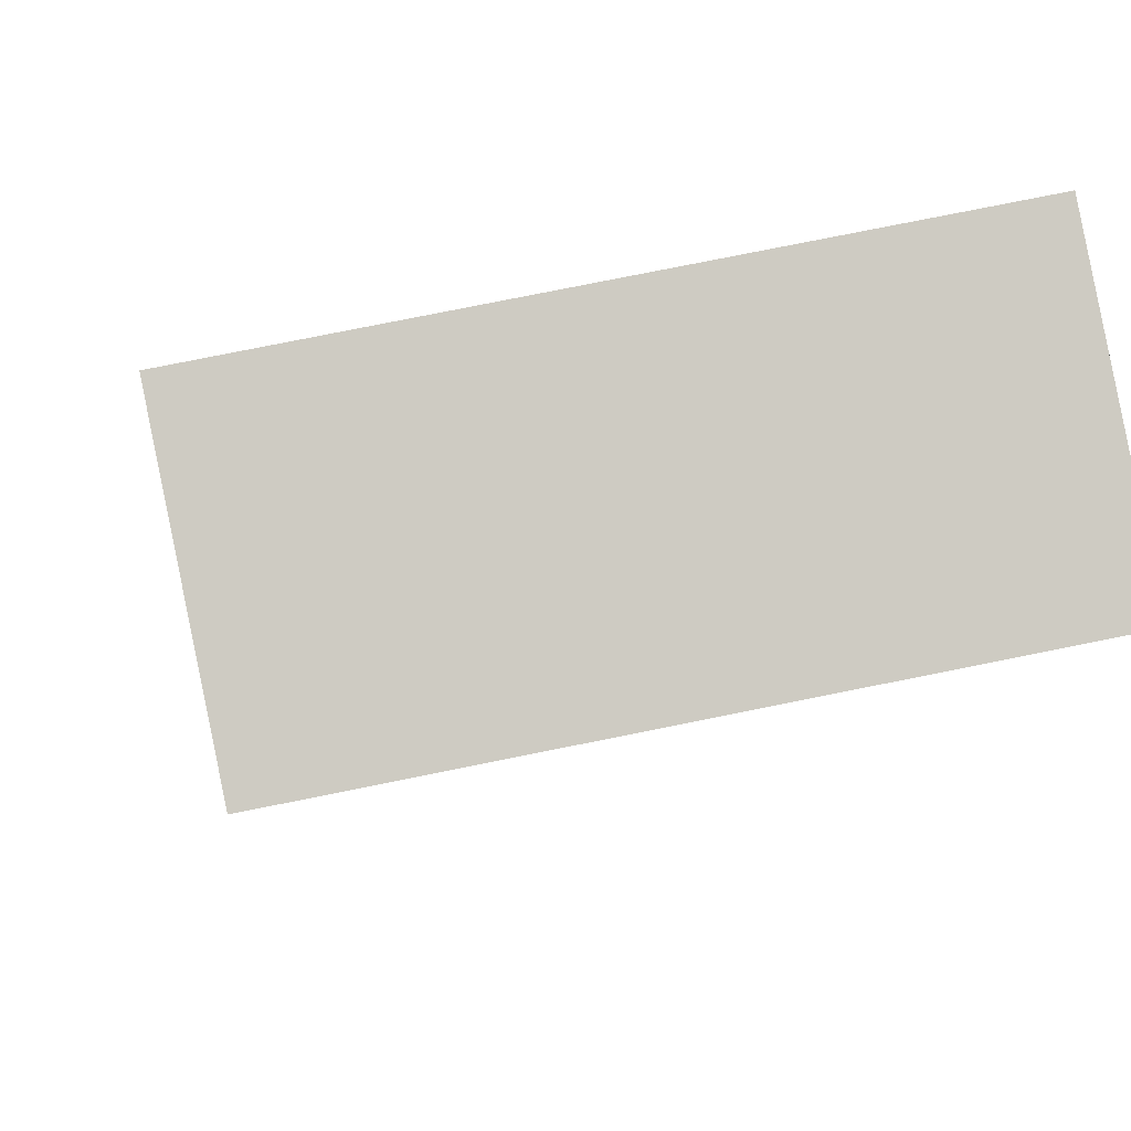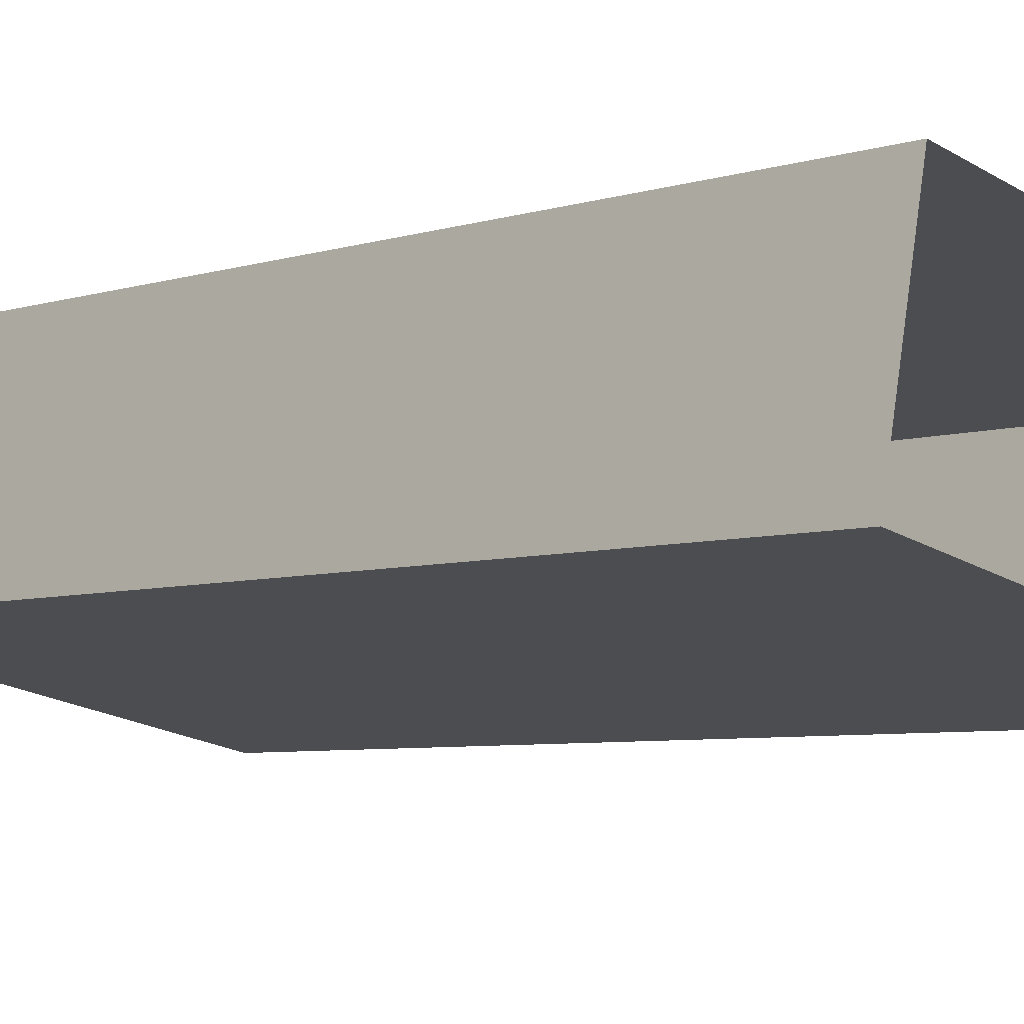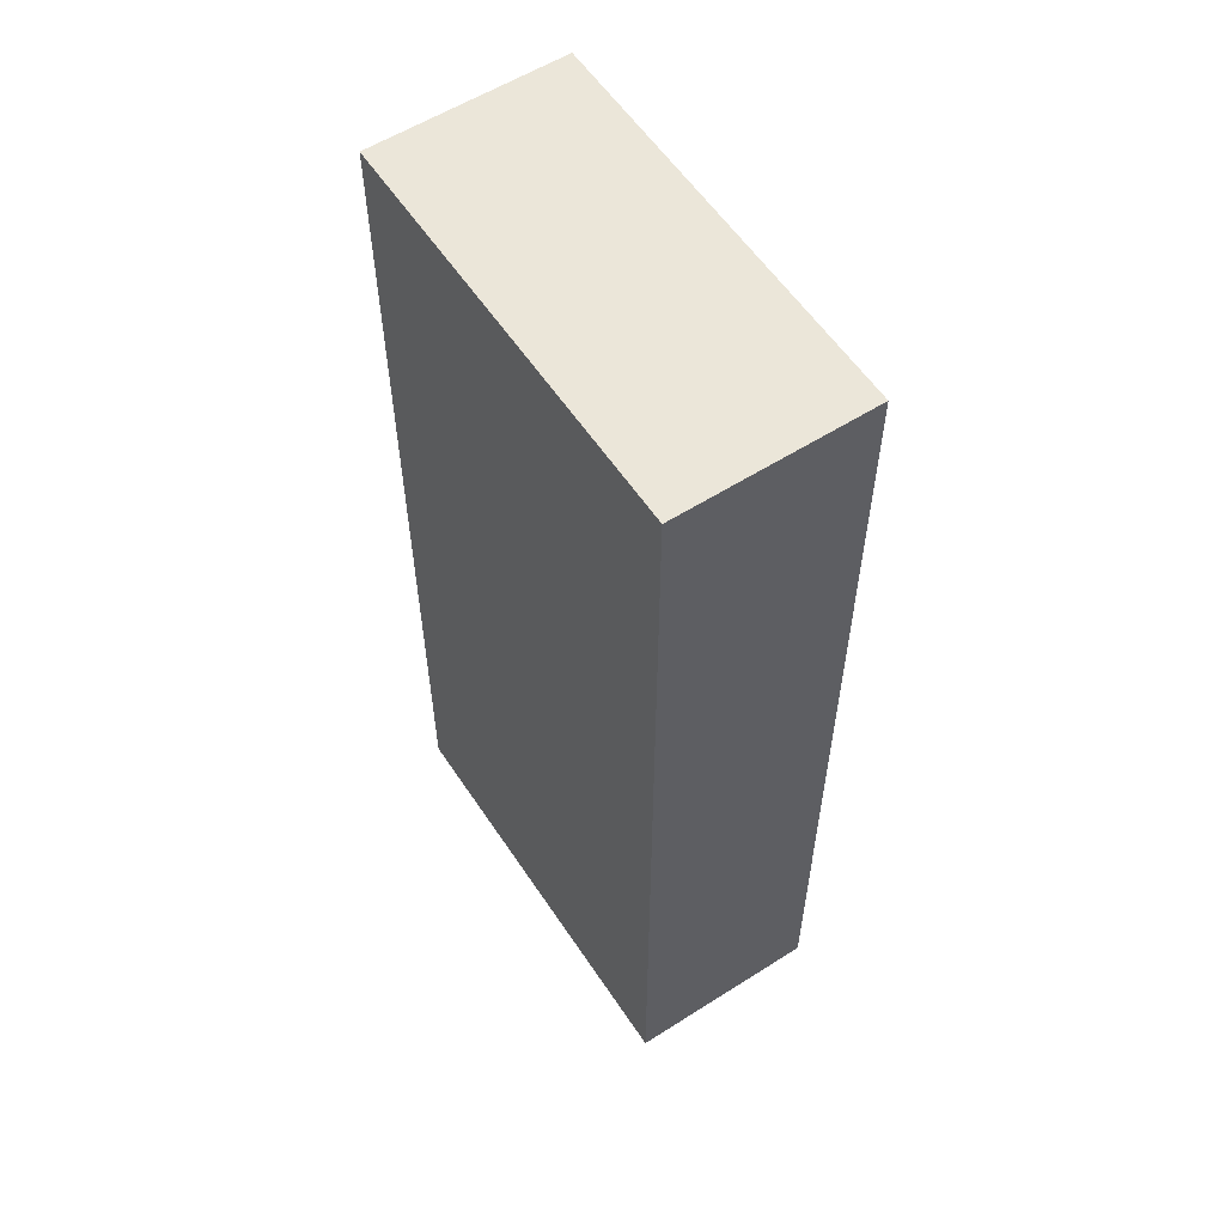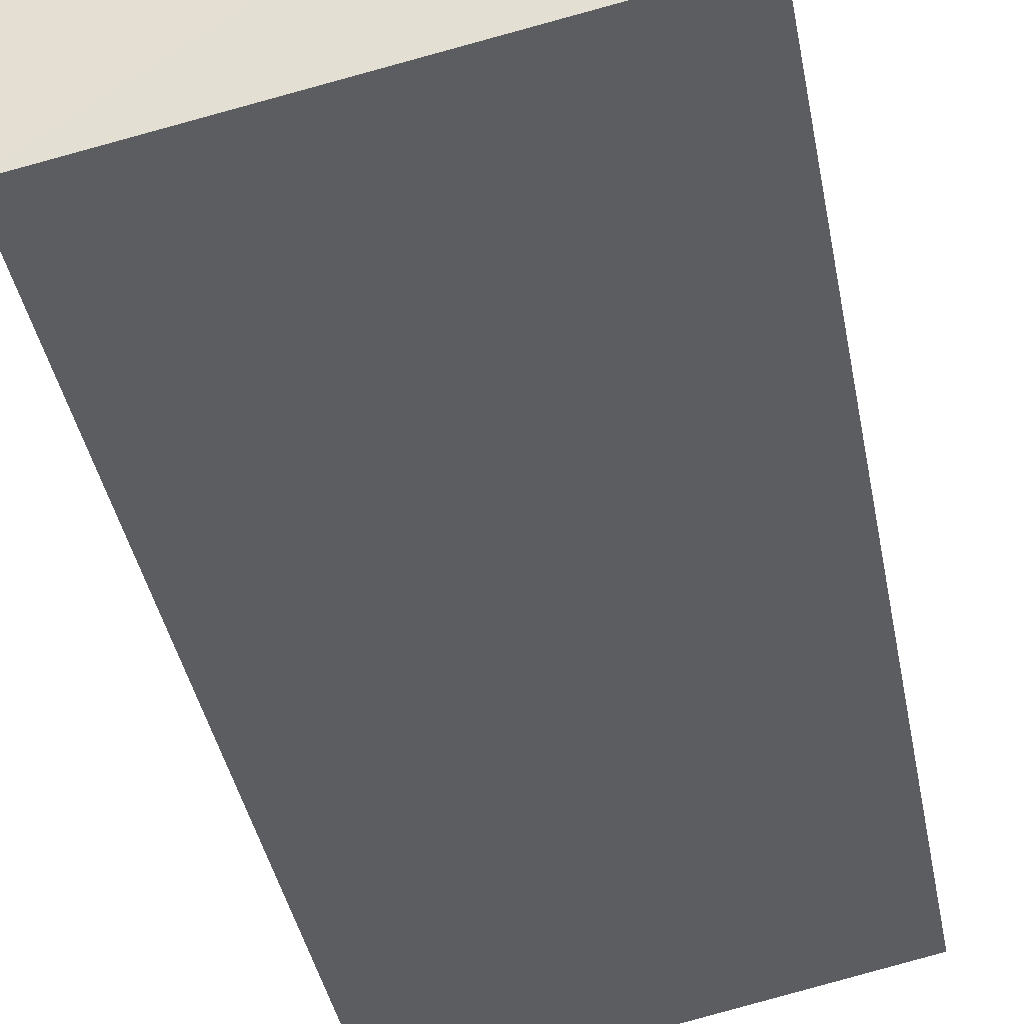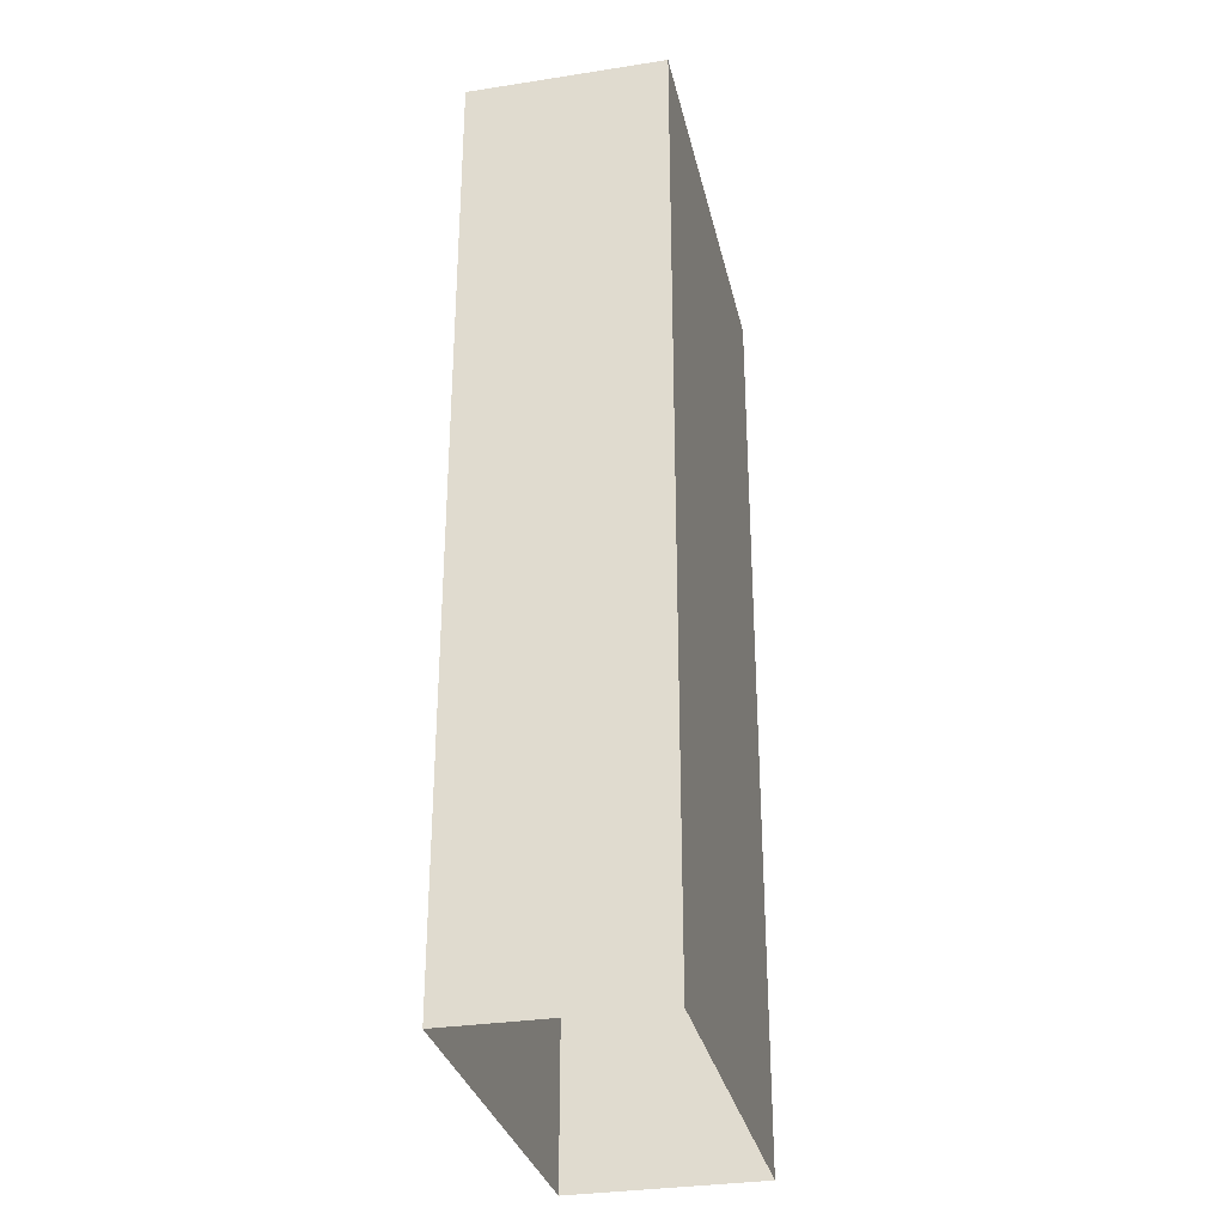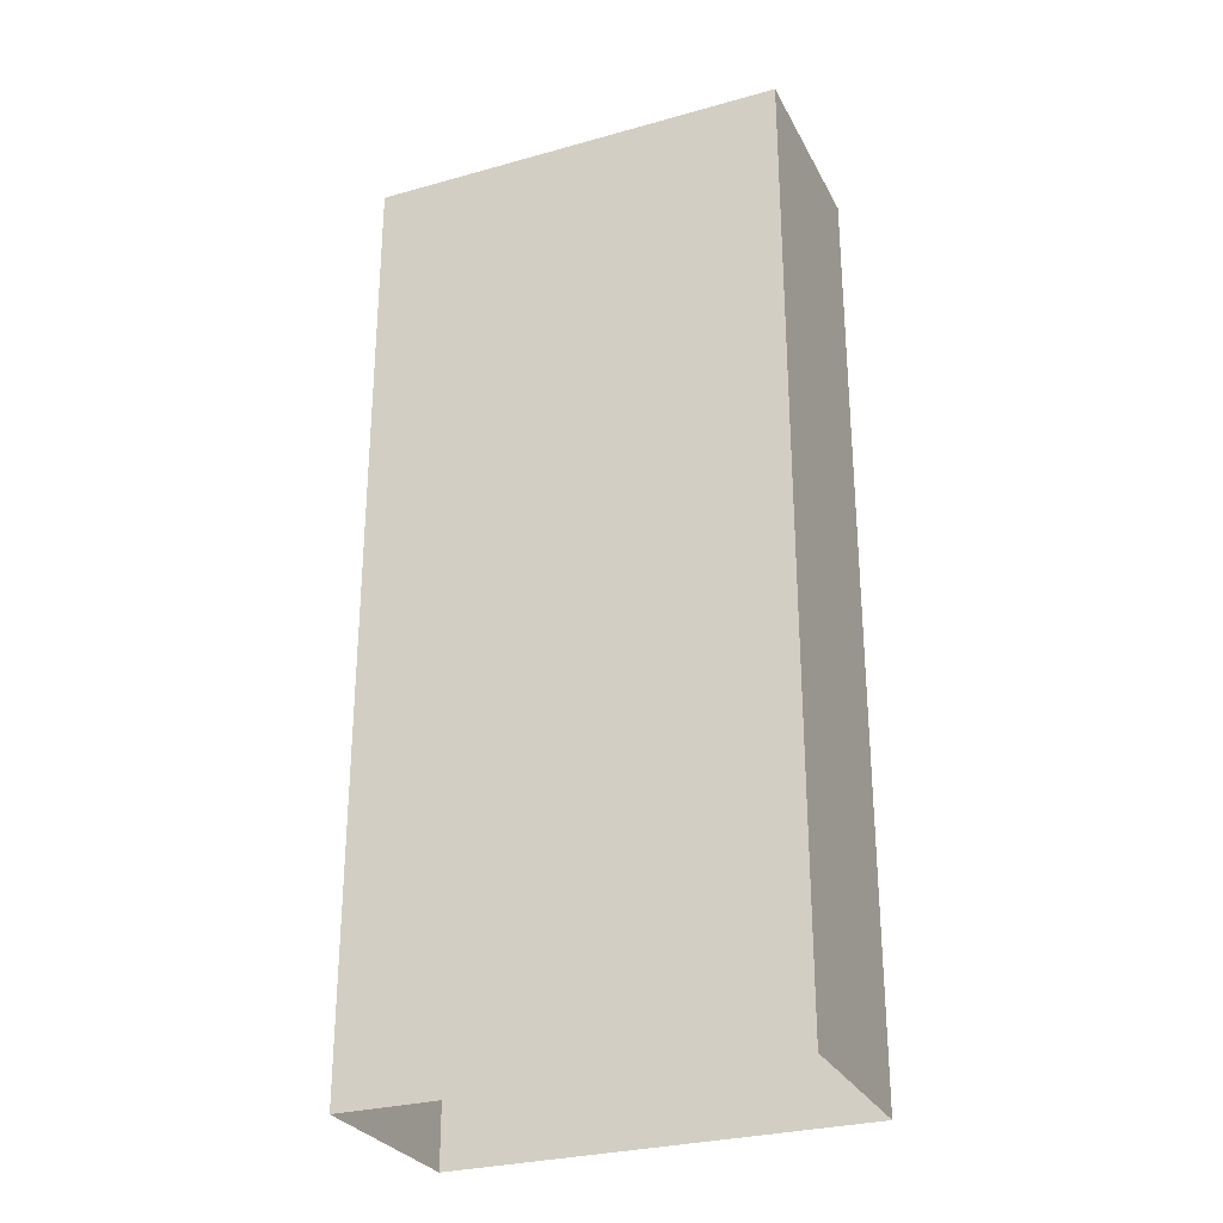
<metadata>
{"format":"obj","ext":"obj","renderer":"f3d","projection":"perspective","resolution":1024,"background":"white","views":[{"elev":-3.8,"azim":-4.9,"up":"+Y"},{"elev":-5.5,"azim":135.2,"up":"+Y"},{"elev":57.5,"azim":68.2,"up":"+Z"},{"elev":-38.9,"azim":10.5,"up":"+Y"},{"elev":-31.4,"azim":114.2,"up":"+Z"},{"elev":-28.5,"azim":-145.5,"up":"+Z"}]}
</metadata>
<code>
v 1.238e+05 7.855e+05 18.13
v 1.238e+05 7.855e+05 18.13
v 1.238e+05 7.855e+05 18.13
v 1.238e+05 7.855e+05 18.13
v 1.238e+05 7.855e+05 49.74
v 1.238e+05 7.855e+05 49.74
v 1.238e+05 7.855e+05 49.74
v 1.238e+05 7.855e+05 49.74
f 1 2 3
f 4 1 3
f 5 6 7
f 8 5 7
f 6 4 3
f 7 6 3
f 5 1 4
f 6 5 4
f 5 2 1
f 5 8 2
f 8 3 2
f 8 7 3

</code>
